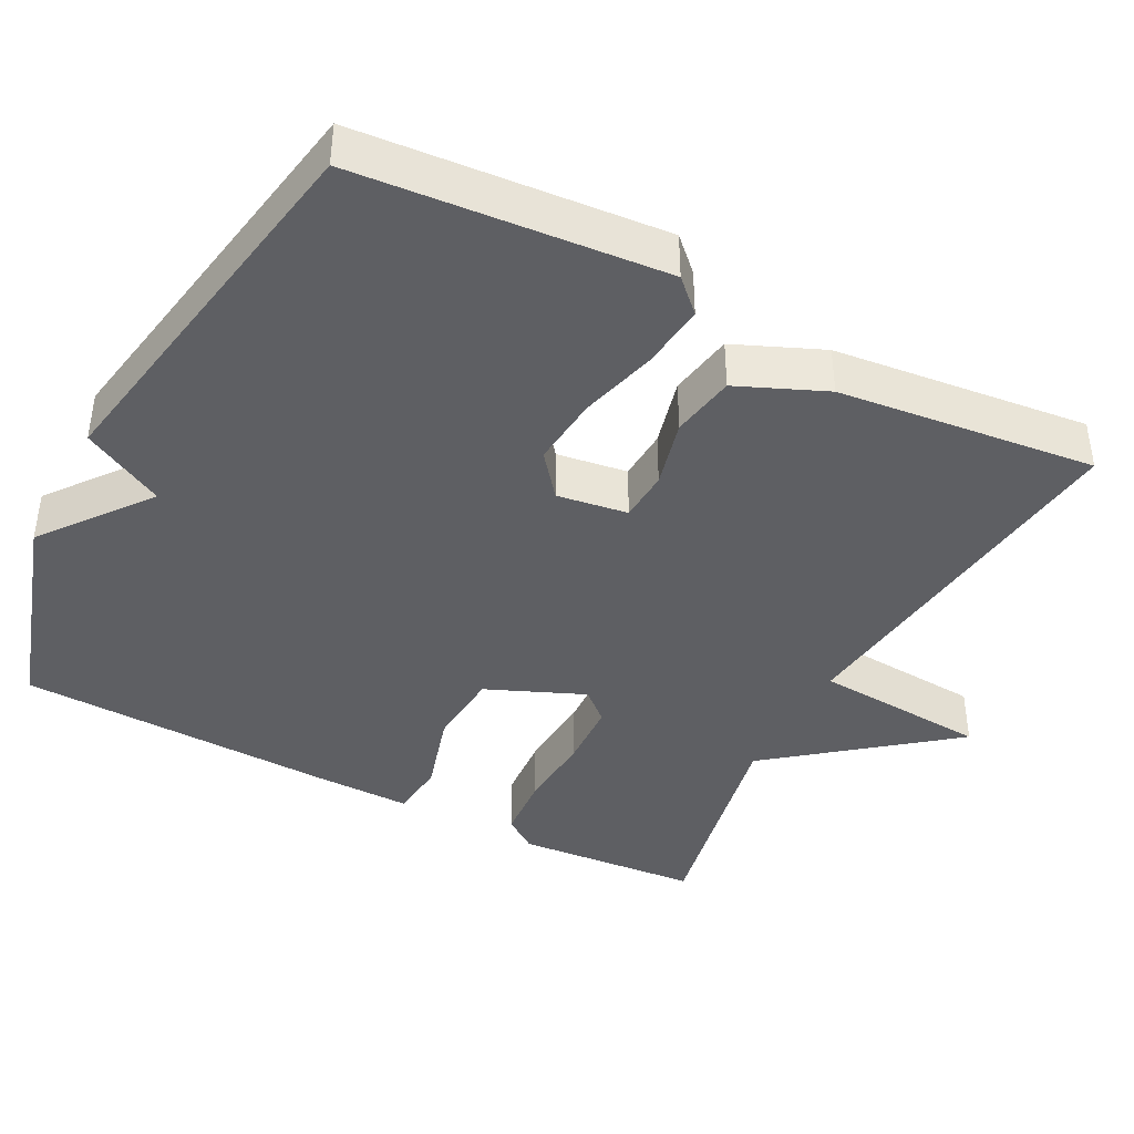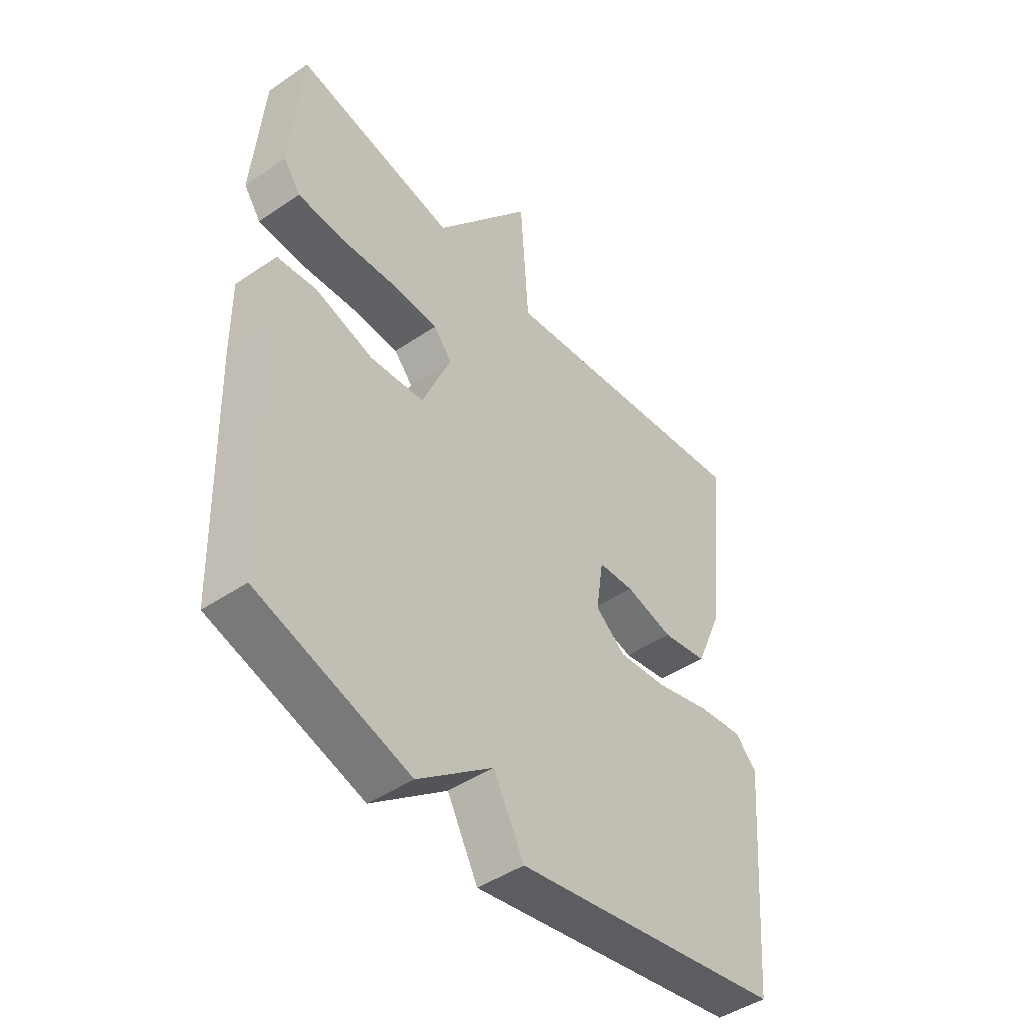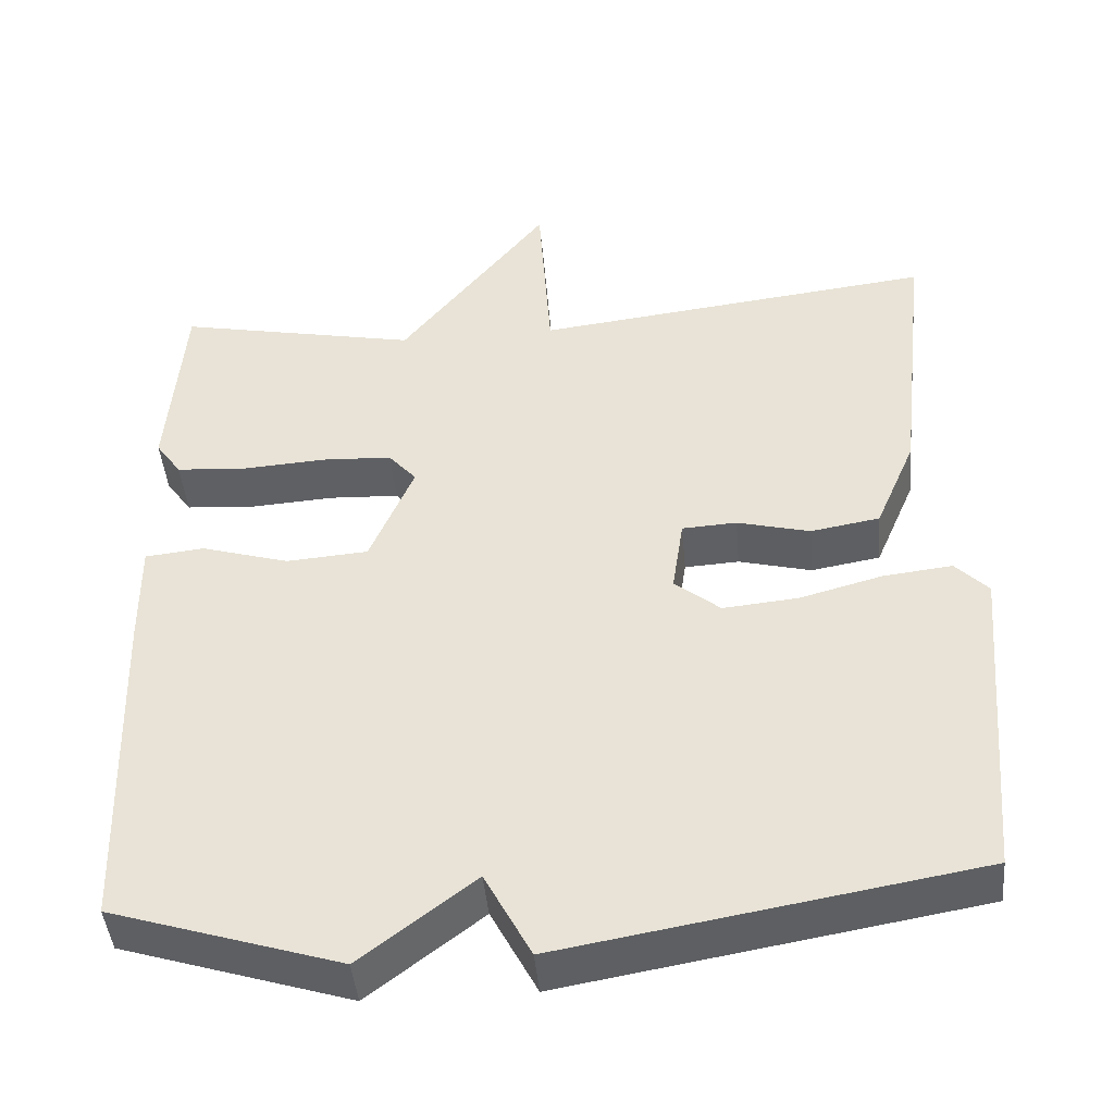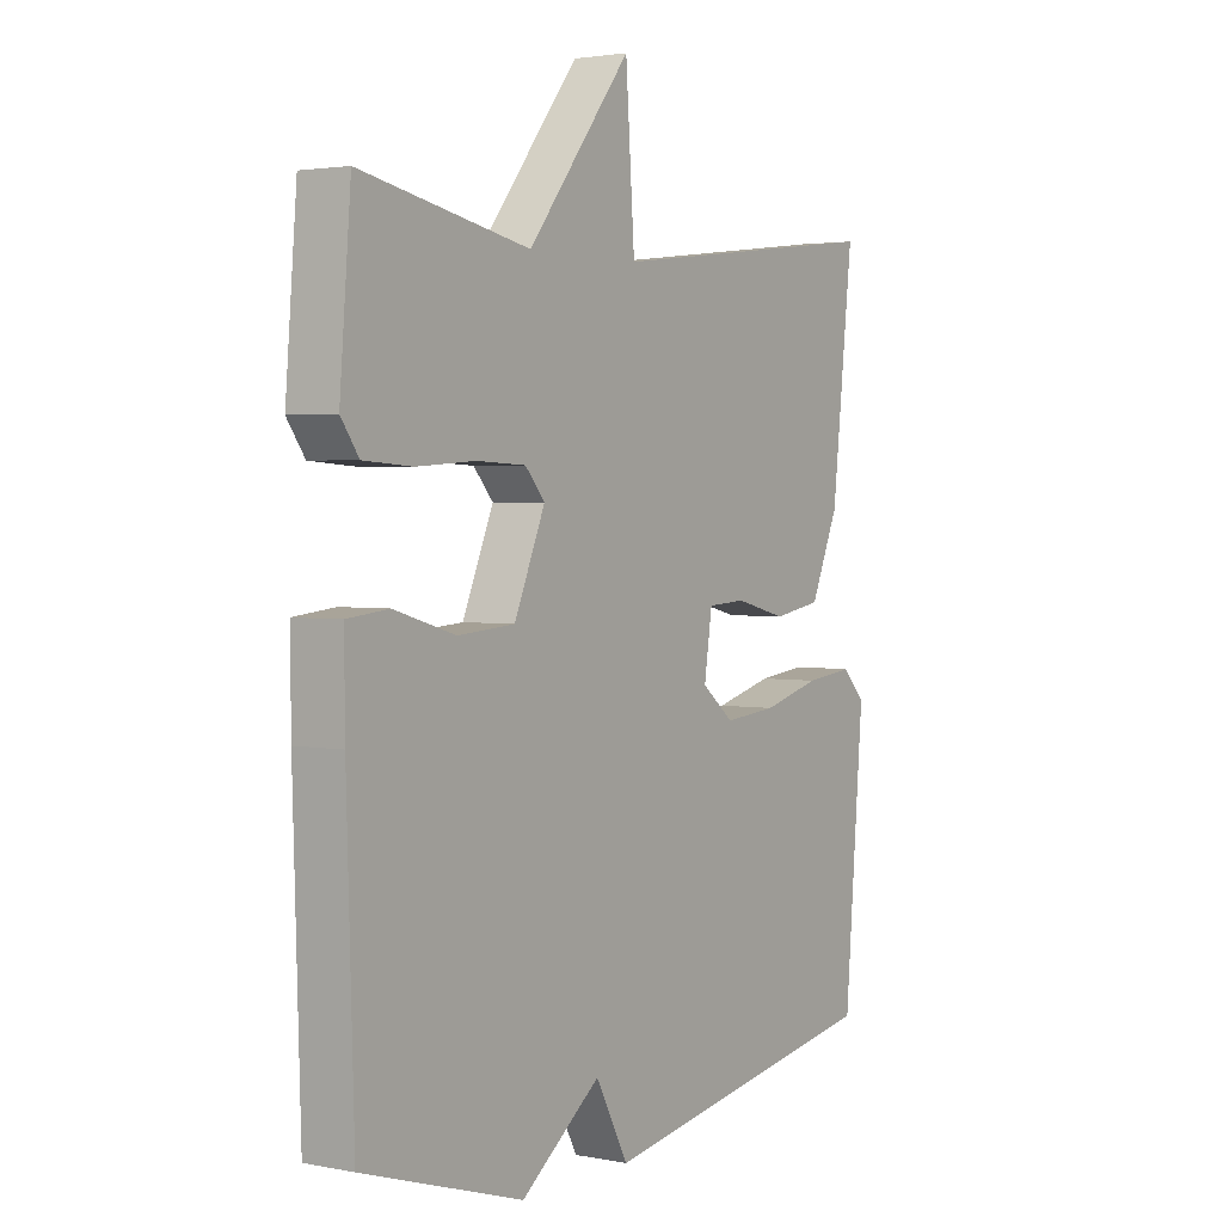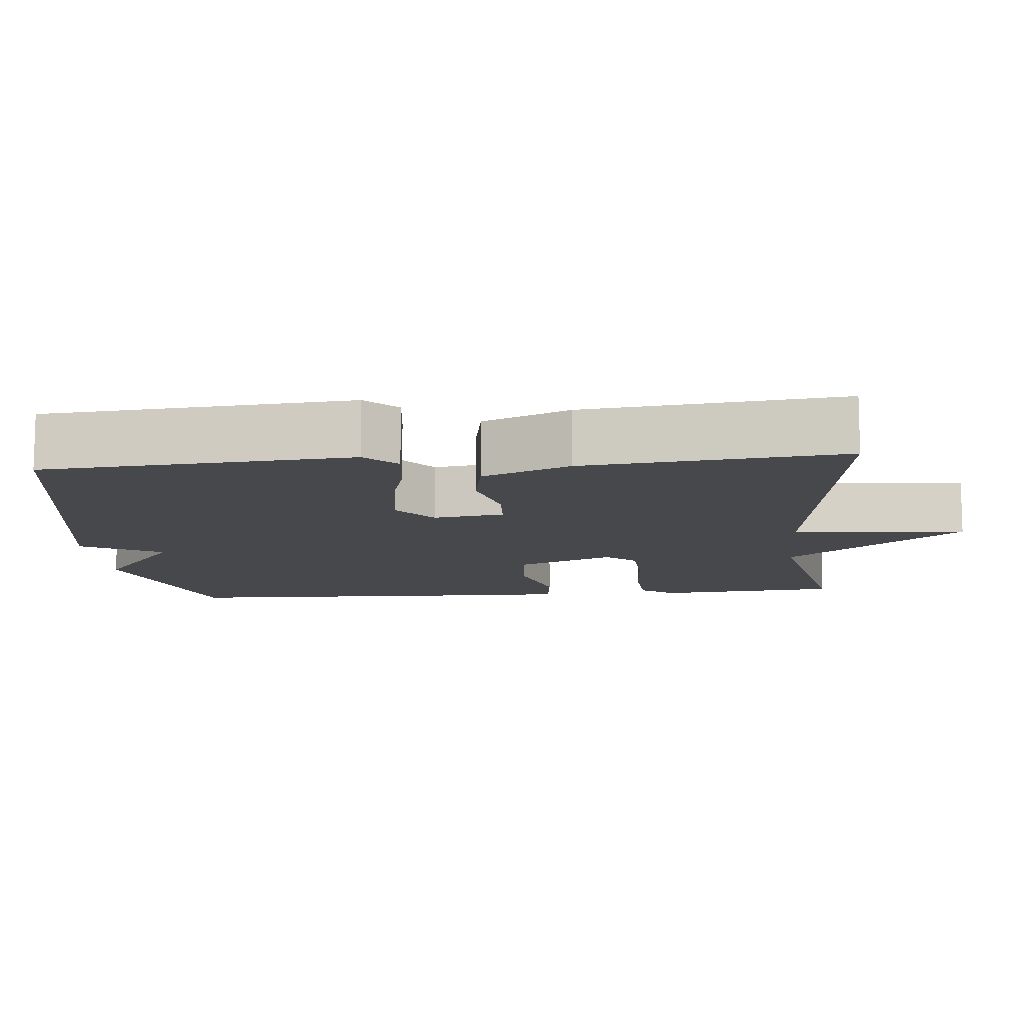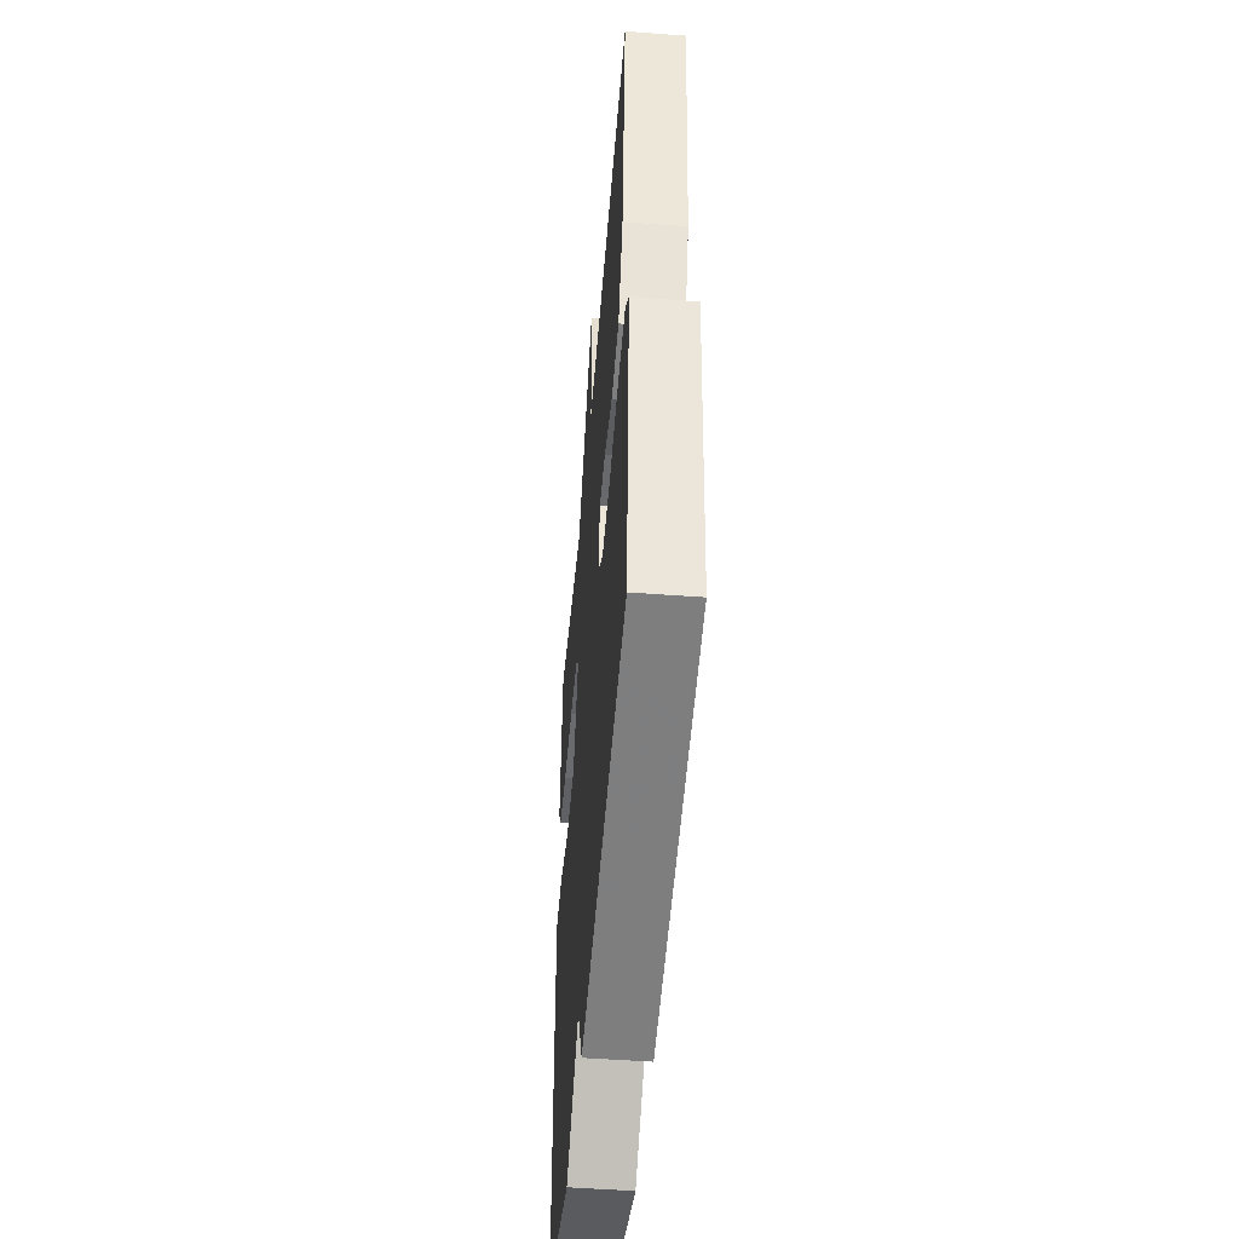
<metadata>
{"format":"obj","ext":"obj","renderer":"f3d","projection":"perspective","resolution":1024,"background":"white","views":[{"elev":-41.2,"azim":-117.6,"up":"+Y"},{"elev":-45.8,"azim":128.0,"up":"+Z"},{"elev":-44.3,"azim":-174.9,"up":"+Z"},{"elev":2.5,"azim":124.2,"up":"+Z"},{"elev":-11.2,"azim":-84.8,"up":"+Y"},{"elev":-49.5,"azim":-94.8,"up":"+Z"}]}
</metadata>
<code>
v 0.5 0.07 -0.5
v 0.215 0.07 -0.589
v 0.073 0.07 -0.48
v 0.015 0.07 -0.589
v -0.5 0.07 -0.5
v -0.534 0.07 -0.091
v -0.493 0.07 -0.049
v -0.407 0.07 -0.059
v -0.304 0.07 -0.087
v -0.21 0.07 -0.096
v -0.153 0.07 -0.05
v -0.167 0.07 0.044
v -0.235 0.07 0.048
v -0.326 0.07 0.025
v -0.412 0.07 0.04
v -0.462 0.07 0.157
v -0.5 0.07 0.5
v -0.001 0.07 0.44
v 0.015 0.07 0.673
v 0.199 0.07 0.44
v 0.5 0.07 0.5
v 0.52 0.07 0.256
v 0.488 0.07 0.211
v 0.402 0.07 0.205
v 0.297 0.07 0.212
v 0.209 0.07 0.208
v 0.174 0.07 0.168
v 0.229 0.07 0.038
v 0.331 0.07 0.03
v 0.44 0.07 0.062
v 0.514 0.07 0.054
v 0.513 0.07 -0.075
v 0.5 0 -0.5
v 0.215 0 -0.589
v 0.073 0 -0.48
v 0.015 0 -0.589
v -0.5 0 -0.5
v -0.534 0 -0.091
v -0.493 0 -0.049
v -0.407 0 -0.059
v -0.304 0 -0.087
v -0.21 0 -0.096
v -0.153 0 -0.05
v -0.167 0 0.044
v -0.235 0 0.048
v -0.326 0 0.025
v -0.412 0 0.04
v -0.462 0 0.157
v -0.5 0 0.5
v -0.001 0 0.44
v 0.015 0 0.673
v 0.199 0 0.44
v 0.5 0 0.5
v 0.52 0 0.256
v 0.488 0 0.211
v 0.402 0 0.205
v 0.297 0 0.212
v 0.209 0 0.208
v 0.174 0 0.168
v 0.229 0 0.038
v 0.331 0 0.03
v 0.44 0 0.062
v 0.514 0 0.054
v 0.513 0 -0.075
f 1 2 3
f 32 1 3
f 31 32 3
f 30 31 3
f 29 30 3
f 3 4 5
f 29 3 5
f 28 29 5
f 27 28 5
f 26 27 5
f 23 24 25
f 22 23 25
f 21 22 25
f 20 21 25
f 20 25 26
f 19 20 26
f 18 19 26
f 17 18 26
f 16 17 26
f 15 16 26
f 14 15 26
f 13 14 26
f 12 13 26
f 11 12 26
f 10 11 26 5
f 7 8 9
f 6 7 9
f 5 6 9
f 5 9 10
f 35 34 33
f 35 33 64
f 35 64 63
f 35 63 62
f 35 62 61
f 37 36 35
f 37 35 61
f 37 61 60
f 37 60 59
f 37 59 58
f 57 56 55
f 57 55 54
f 57 54 53
f 57 53 52
f 58 57 52
f 58 52 51
f 58 51 50
f 58 50 49
f 58 49 48
f 58 48 47
f 58 47 46
f 58 46 45
f 58 45 44
f 58 44 43
f 37 58 43 42
f 41 40 39
f 41 39 38
f 41 38 37
f 42 41 37
f 1 33 34 2
f 2 34 35 3
f 3 35 36 4
f 4 36 37 5
f 5 37 38 6
f 6 38 39 7
f 7 39 40 8
f 8 40 41 9
f 9 41 42 10
f 10 42 43 11
f 11 43 44 12
f 12 44 45 13
f 13 45 46 14
f 14 46 47 15
f 15 47 48 16
f 16 48 49 17
f 17 49 50 18
f 18 50 51 19
f 19 51 52 20
f 20 52 53 21
f 21 53 54 22
f 22 54 55 23
f 23 55 56 24
f 24 56 57 25
f 25 57 58 26
f 26 58 59 27
f 27 59 60 28
f 28 60 61 29
f 29 61 62 30
f 30 62 63 31
f 31 63 64 32
f 32 64 33 1

</code>
